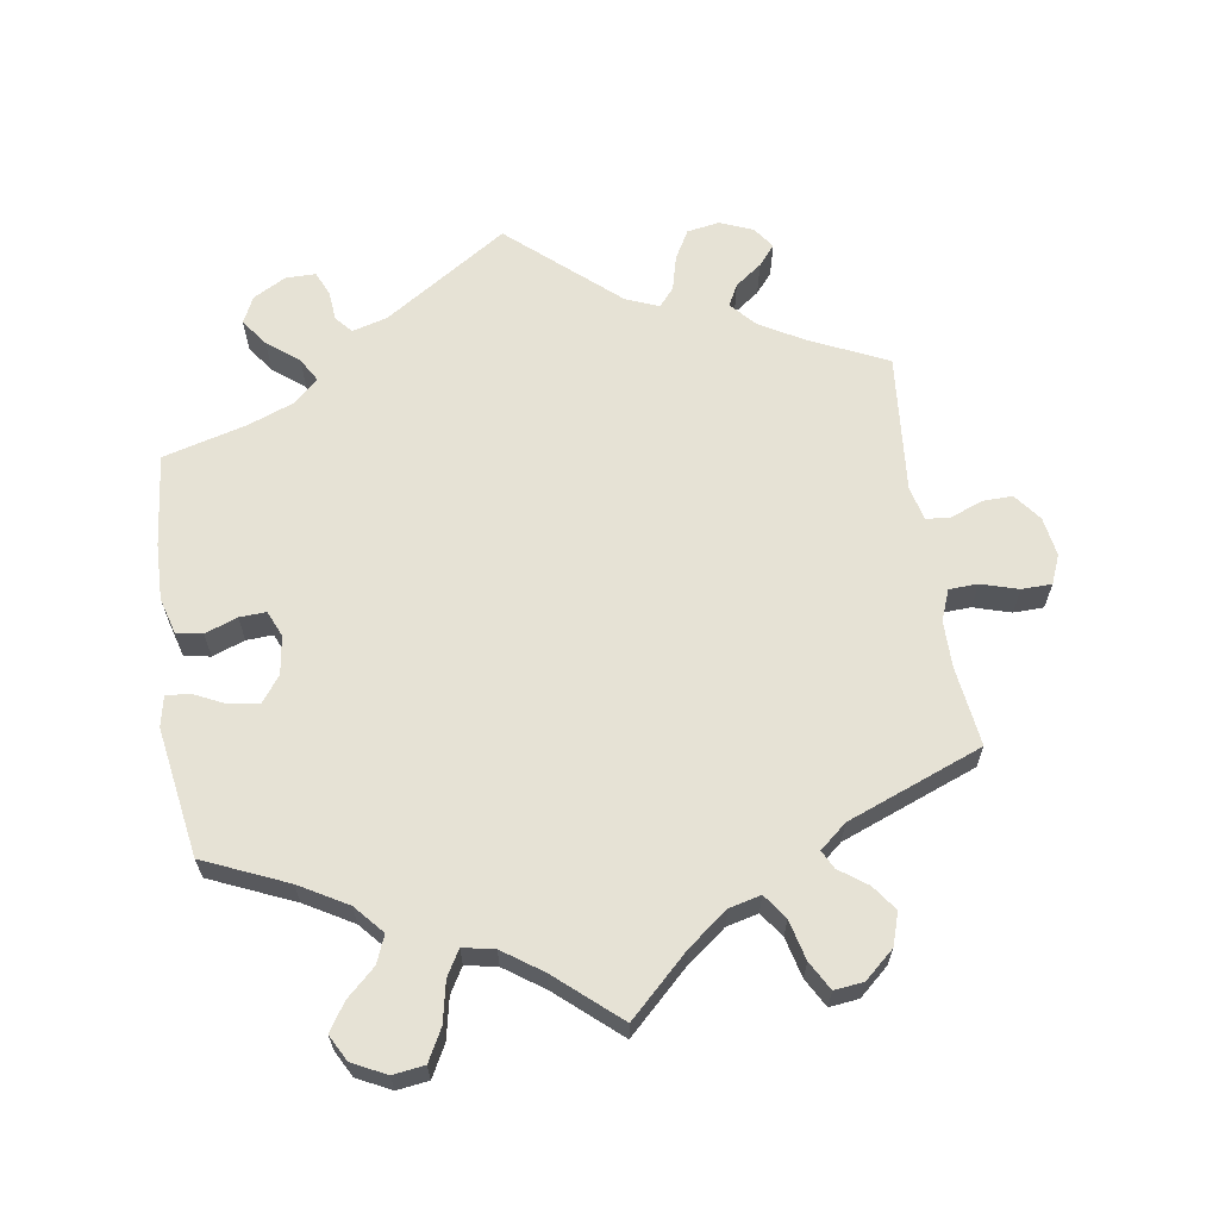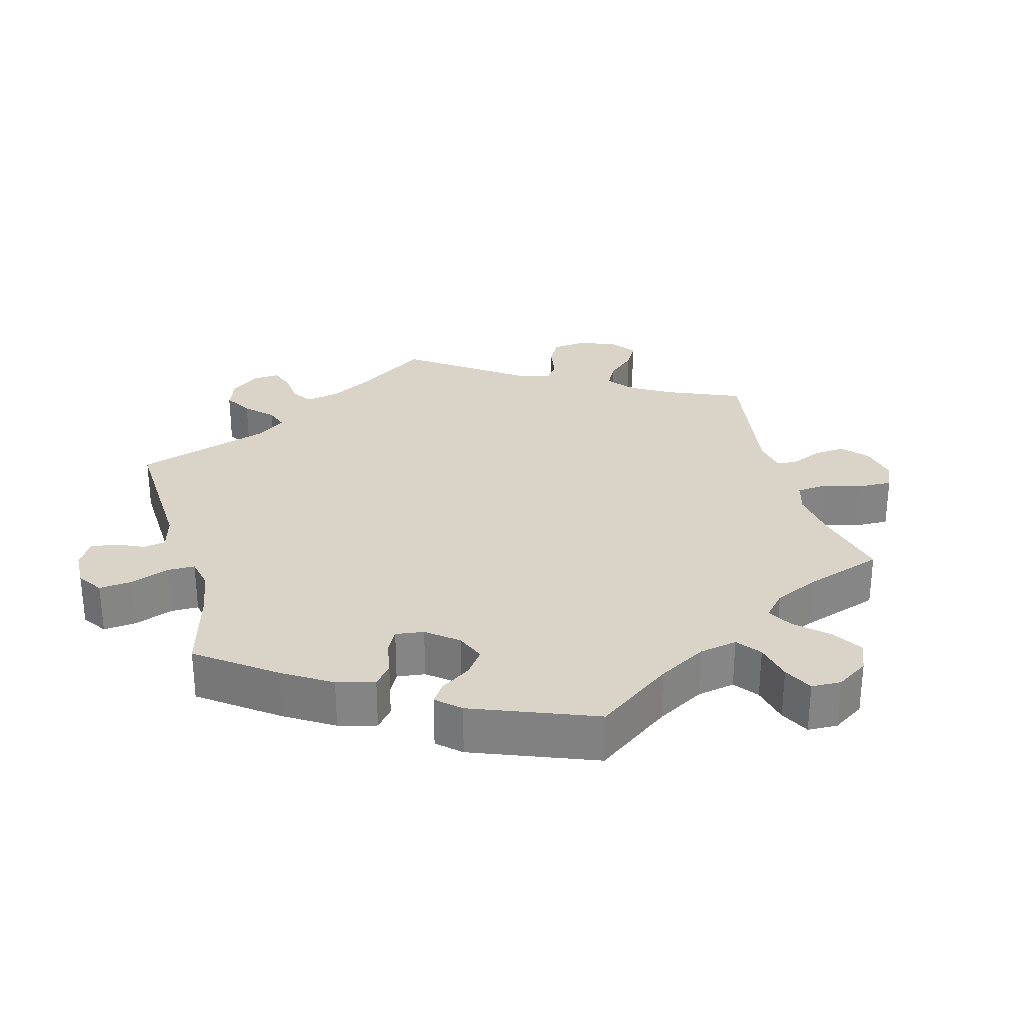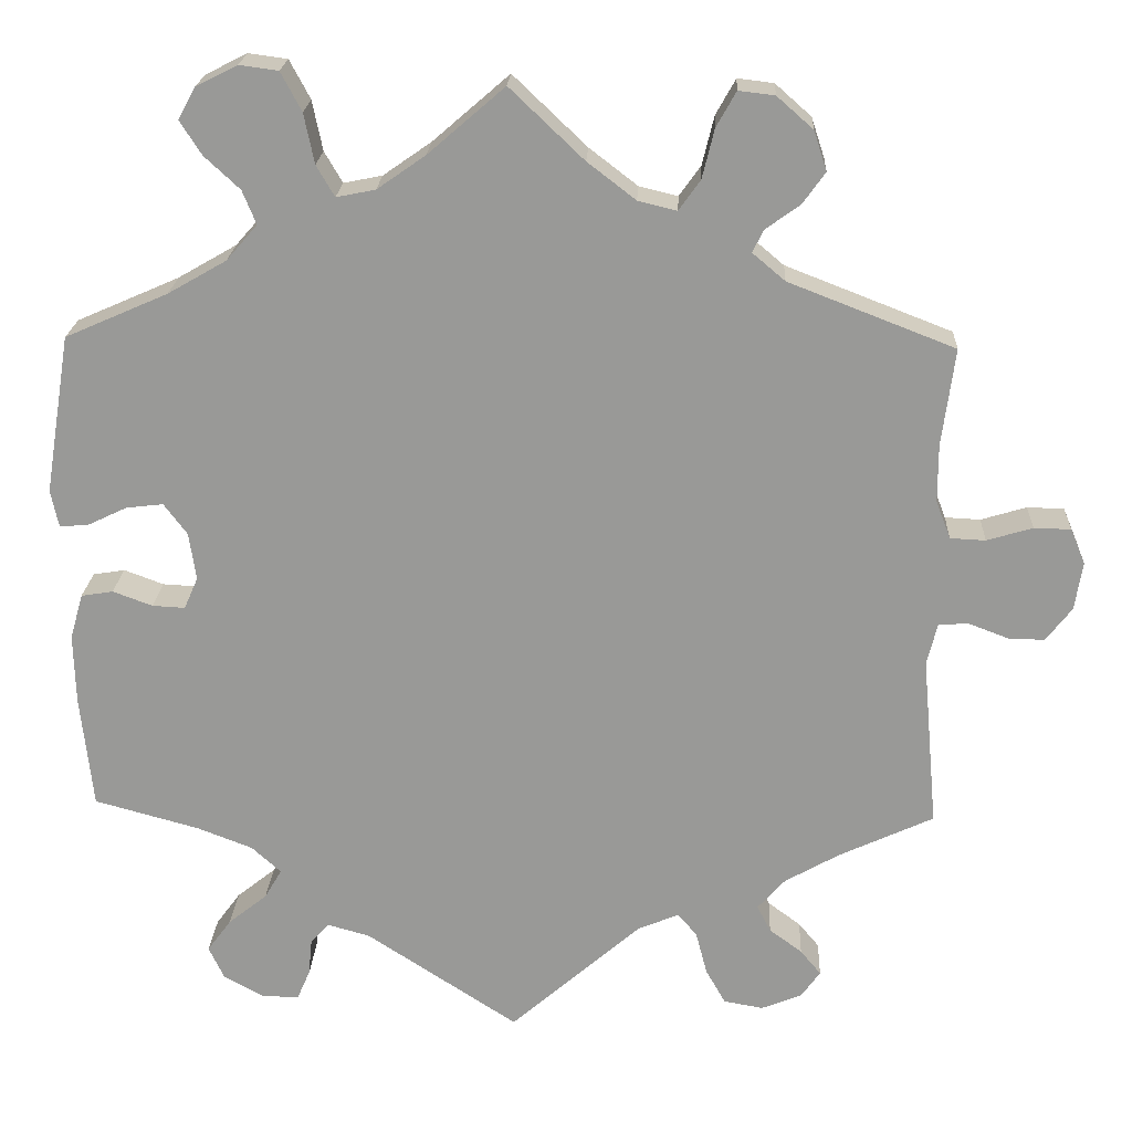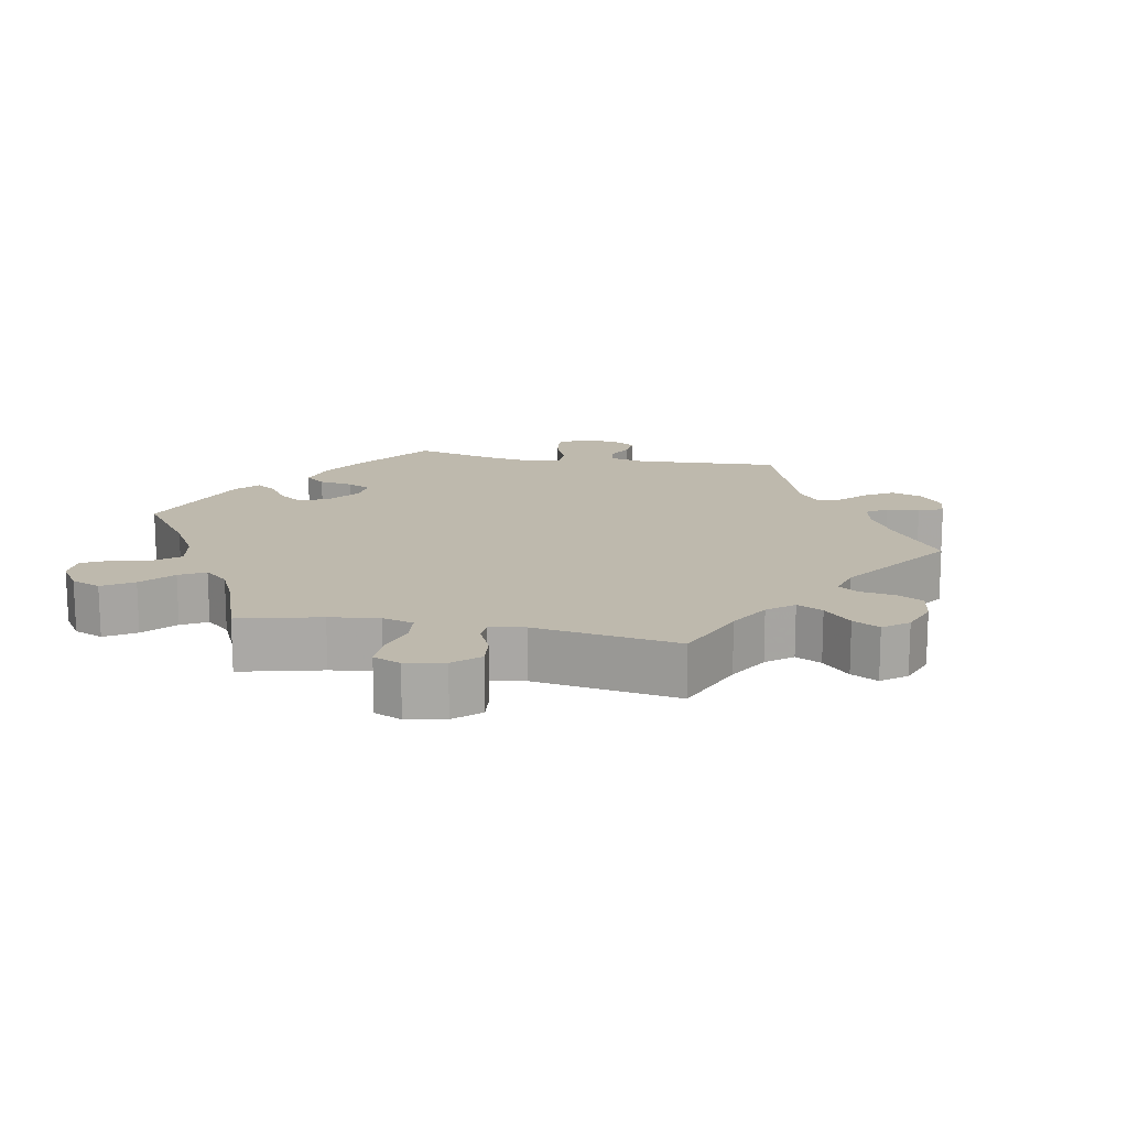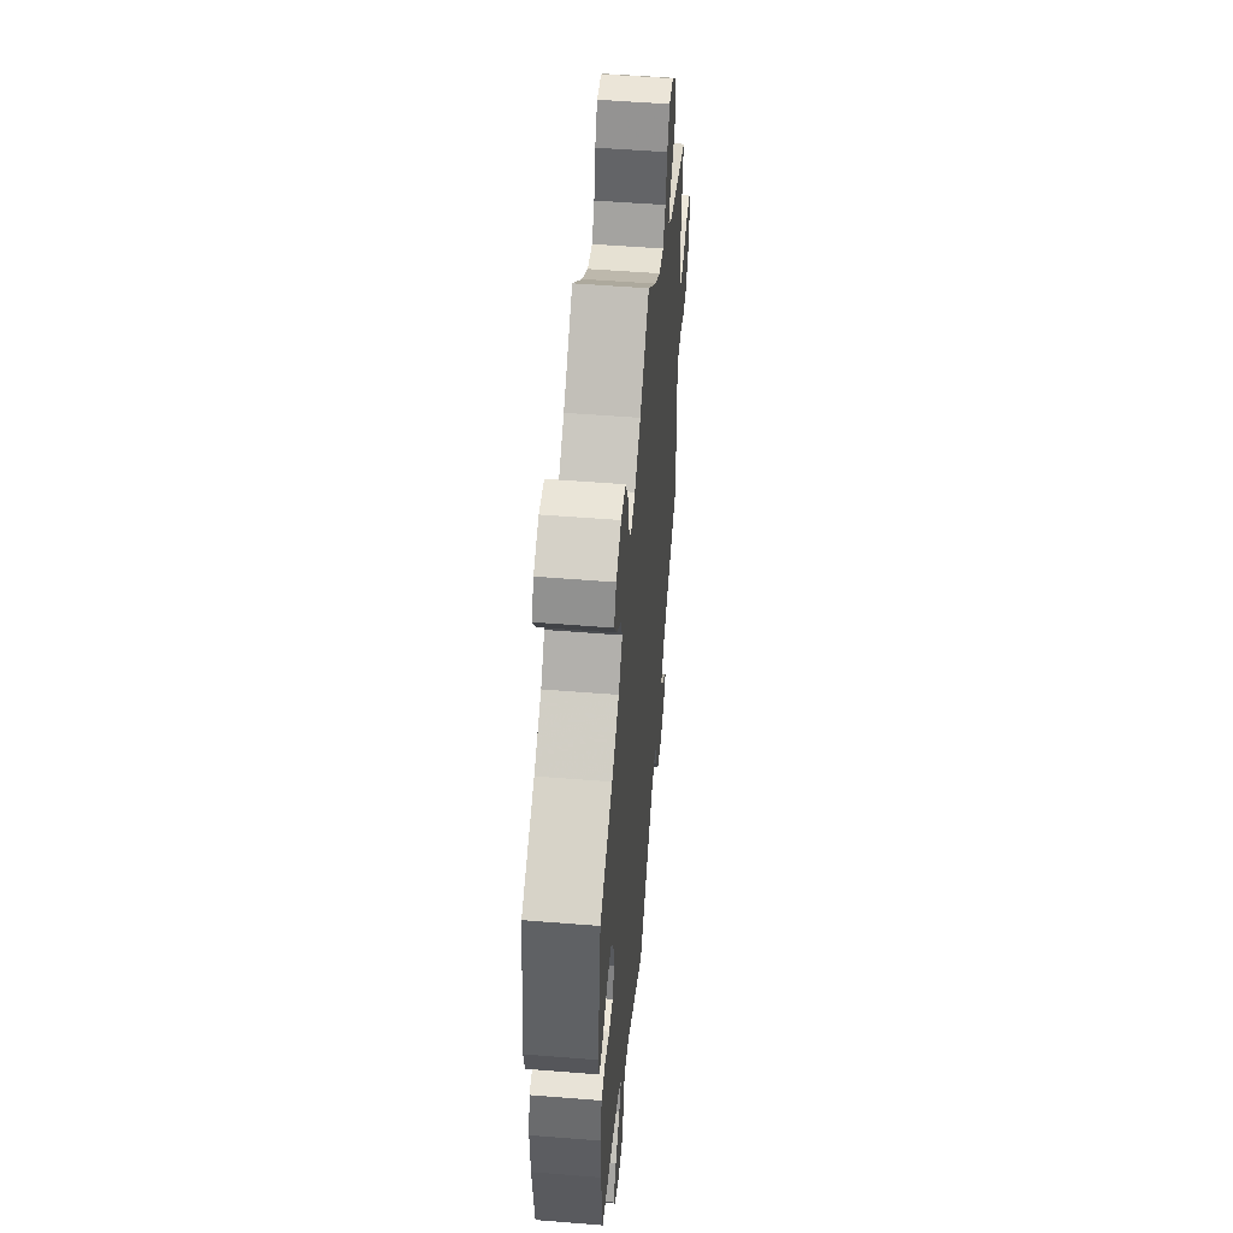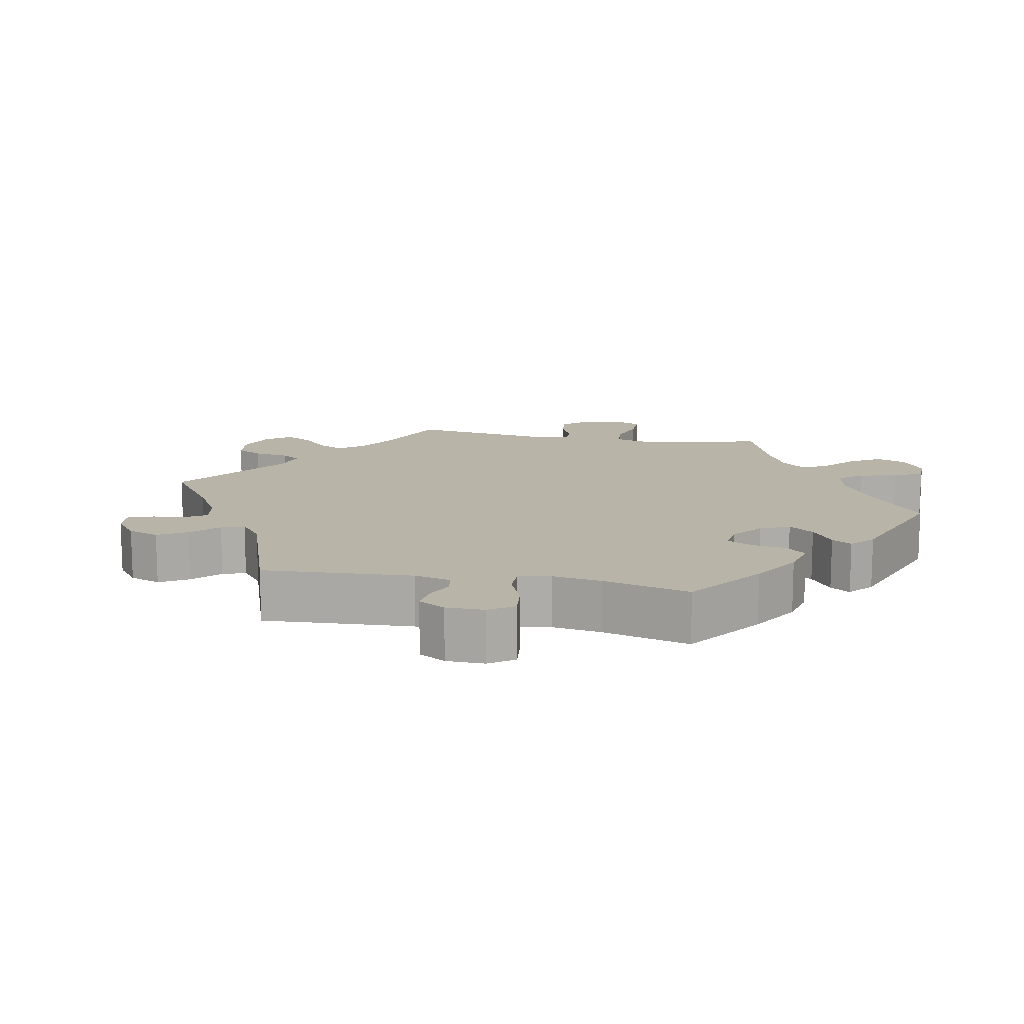
<metadata>
{"format":"obj","ext":"obj","renderer":"f3d","projection":"perspective","resolution":1024,"background":"white","views":[{"elev":64.0,"azim":-8.7,"up":"+Y"},{"elev":28.7,"azim":-74.8,"up":"+Y"},{"elev":20.8,"azim":2.7,"up":"+Z"},{"elev":15.2,"azim":40.7,"up":"+Y"},{"elev":52.0,"azim":-85.0,"up":"+Z"},{"elev":13.3,"azim":-139.2,"up":"+Y"}]}
</metadata>
<code>
v 0.086 0.07 0.496
v 0.142 0.07 0.453
v 0.187 0.07 0.442
v 0.212 0.07 0.477
v 0.226 0.07 0.534
v 0.249 0.07 0.575
v 0.291 0.07 0.57
v 0.333 0.07 0.533
v 0.348 0.07 0.487
v 0.322 0.07 0.451
v 0.282 0.07 0.422
v 0.269 0.07 0.396
v 0.307 0.07 0.364
v 0.5 0.07 0.289
v 0.485 0.07 0.176
v 0.485 0.07 0.109
v 0.502 0.07 0.065
v 0.543 0.07 0.063
v 0.596 0.07 0.079
v 0.639 0.07 0.078
v 0.656 0.07 0.037
v 0.647 0.07 -0.019
v 0.617 0.07 -0.058
v 0.575 0.07 -0.057
v 0.528 0.07 -0.039
v 0.494 0.07 -0.042
v 0.482 0.07 -0.09
v 0.5 0.07 -0.289
v 0.39 0.07 -0.34
v 0.327 0.07 -0.376
v 0.295 0.07 -0.412
v 0.311 0.07 -0.443
v 0.349 0.07 -0.471
v 0.373 0.07 -0.5
v 0.351 0.07 -0.531
v 0.304 0.07 -0.55
v 0.258 0.07 -0.542
v 0.235 0.07 -0.501
v 0.222 0.07 -0.451
v 0.2 0.07 -0.425
v 0.153 0.07 -0.444
v 0 0.07 -0.578
v -0.176 0.07 -0.463
v -0.226 0.07 -0.449
v -0.247 0.07 -0.473
v -0.251 0.07 -0.515
v -0.266 0.07 -0.55
v -0.309 0.07 -0.55
v -0.356 0.07 -0.524
v -0.374 0.07 -0.486
v -0.346 0.07 -0.448
v -0.301 0.07 -0.412
v -0.281 0.07 -0.378
v -0.315 0.07 -0.347
v -0.38 0.07 -0.322
v -0.501 0.07 -0.289
v -0.515 0.07 -0.157
v -0.517 0.07 -0.077
v -0.502 0.07 -0.024
v -0.465 0.07 -0.018
v -0.419 0.07 -0.035
v -0.381 0.07 -0.037
v -0.365 0.07 0
v -0.373 0.07 0.055
v -0.4 0.07 0.091
v -0.443 0.07 0.086
v -0.489 0.07 0.064
v -0.522 0.07 0.062
v -0.531 0.07 0.105
v -0.501 0.07 0.289
v -0.382 0.07 0.341
v -0.314 0.07 0.38
v -0.278 0.07 0.421
v -0.294 0.07 0.46
v -0.335 0.07 0.498
v -0.36 0.07 0.537
v -0.34 0.07 0.574
v -0.292 0.07 0.598
v -0.247 0.07 0.592
v -0.223 0.07 0.547
v -0.211 0.07 0.489
v -0.19 0.07 0.453
v -0.145 0.07 0.462
v -0.089 0.07 0.501
v 0 0.07 0.578
v 0.086 0 0.496
v 0.142 0 0.453
v 0.187 0 0.442
v 0.212 0 0.477
v 0.226 0 0.534
v 0.249 0 0.575
v 0.291 0 0.57
v 0.333 0 0.533
v 0.348 0 0.487
v 0.322 0 0.451
v 0.282 0 0.422
v 0.269 0 0.396
v 0.307 0 0.364
v 0.5 0 0.289
v 0.485 0 0.176
v 0.485 0 0.109
v 0.502 0 0.065
v 0.543 0 0.063
v 0.596 0 0.079
v 0.639 0 0.078
v 0.656 0 0.037
v 0.647 0 -0.019
v 0.617 0 -0.058
v 0.575 0 -0.057
v 0.528 0 -0.039
v 0.494 0 -0.042
v 0.482 0 -0.09
v 0.5 0 -0.289
v 0.39 0 -0.34
v 0.327 0 -0.376
v 0.295 0 -0.412
v 0.311 0 -0.443
v 0.349 0 -0.471
v 0.373 0 -0.5
v 0.351 0 -0.531
v 0.304 0 -0.55
v 0.258 0 -0.542
v 0.235 0 -0.501
v 0.222 0 -0.451
v 0.2 0 -0.425
v 0.153 0 -0.444
v 0 0 -0.578
v -0.176 0 -0.463
v -0.226 0 -0.449
v -0.247 0 -0.473
v -0.251 0 -0.515
v -0.266 0 -0.55
v -0.309 0 -0.55
v -0.356 0 -0.524
v -0.374 0 -0.486
v -0.346 0 -0.448
v -0.301 0 -0.412
v -0.281 0 -0.378
v -0.315 0 -0.347
v -0.38 0 -0.322
v -0.501 0 -0.289
v -0.515 0 -0.157
v -0.517 0 -0.077
v -0.502 0 -0.024
v -0.465 0 -0.018
v -0.419 0 -0.035
v -0.381 0 -0.037
v -0.365 0 0
v -0.373 0 0.055
v -0.4 0 0.091
v -0.443 0 0.086
v -0.489 0 0.064
v -0.522 0 0.062
v -0.531 0 0.105
v -0.501 0 0.289
v -0.382 0 0.341
v -0.314 0 0.38
v -0.278 0 0.421
v -0.294 0 0.46
v -0.335 0 0.498
v -0.36 0 0.537
v -0.34 0 0.574
v -0.292 0 0.598
v -0.247 0 0.592
v -0.223 0 0.547
v -0.211 0 0.489
v -0.19 0 0.453
v -0.145 0 0.462
v -0.089 0 0.501
v 0 0 0.578
f 84 85 1
f 83 84 1 2
f 82 83 2 3
f 78 79 80 81
f 78 81 82
f 77 78 82
f 74 75 76 77
f 73 74 77 82
f 72 73 82 3
f 68 69 70 71
f 66 67 68 71
f 65 66 71 72
f 64 65 72 3
f 58 59 60 61
f 58 61 62
f 55 56 57 58
f 54 55 58 62
f 53 54 62 63
f 49 50 51 52
f 49 52 53
f 48 49 53
f 45 46 47 48
f 45 48 53
f 44 45 53 63
f 41 42 43
f 40 41 43 44
f 36 37 38 39
f 34 35 36 39
f 32 33 34 39
f 31 32 39 40
f 30 31 40 44
f 27 28 29
f 26 27 29 30
f 22 23 24 25
f 22 25 26
f 21 22 26
f 18 19 20 21
f 17 18 21 26
f 16 17 26 30
f 13 14 15
f 12 13 15 16
f 8 9 10 11
f 8 11 12
f 7 8 12
f 4 5 6 7
f 3 4 7 12
f 30 44 63 64
f 16 30 64
f 3 12 16 64
f 86 170 169
f 87 86 169 168
f 88 87 168 167
f 166 165 164 163
f 167 166 163
f 167 163 162
f 162 161 160 159
f 167 162 159 158
f 88 167 158 157
f 156 155 154 153
f 156 153 152 151
f 157 156 151 150
f 88 157 150 149
f 146 145 144 143
f 147 146 143
f 143 142 141 140
f 147 143 140 139
f 148 147 139 138
f 137 136 135 134
f 138 137 134
f 138 134 133
f 133 132 131 130
f 138 133 130
f 148 138 130 129
f 128 127 126
f 129 128 126 125
f 124 123 122 121
f 124 121 120 119
f 124 119 118 117
f 125 124 117 116
f 129 125 116 115
f 114 113 112
f 115 114 112 111
f 110 109 108 107
f 111 110 107
f 111 107 106
f 106 105 104 103
f 111 106 103 102
f 115 111 102 101
f 100 99 98
f 101 100 98 97
f 96 95 94 93
f 97 96 93
f 97 93 92
f 92 91 90 89
f 97 92 89 88
f 149 148 129 115
f 149 115 101
f 149 101 97 88
f 1 86 87 2
f 2 87 88 3
f 3 88 89 4
f 4 89 90 5
f 5 90 91 6
f 6 91 92 7
f 7 92 93 8
f 8 93 94 9
f 9 94 95 10
f 10 95 96 11
f 11 96 97 12
f 12 97 98 13
f 13 98 99 14
f 14 99 100 15
f 15 100 101 16
f 16 101 102 17
f 17 102 103 18
f 18 103 104 19
f 19 104 105 20
f 20 105 106 21
f 21 106 107 22
f 22 107 108 23
f 23 108 109 24
f 24 109 110 25
f 25 110 111 26
f 26 111 112 27
f 27 112 113 28
f 28 113 114 29
f 29 114 115 30
f 30 115 116 31
f 31 116 117 32
f 32 117 118 33
f 33 118 119 34
f 34 119 120 35
f 35 120 121 36
f 36 121 122 37
f 37 122 123 38
f 38 123 124 39
f 39 124 125 40
f 40 125 126 41
f 41 126 127 42
f 42 127 128 43
f 43 128 129 44
f 44 129 130 45
f 45 130 131 46
f 46 131 132 47
f 47 132 133 48
f 48 133 134 49
f 49 134 135 50
f 50 135 136 51
f 51 136 137 52
f 52 137 138 53
f 53 138 139 54
f 54 139 140 55
f 55 140 141 56
f 56 141 142 57
f 57 142 143 58
f 58 143 144 59
f 59 144 145 60
f 60 145 146 61
f 61 146 147 62
f 62 147 148 63
f 63 148 149 64
f 64 149 150 65
f 65 150 151 66
f 66 151 152 67
f 67 152 153 68
f 68 153 154 69
f 69 154 155 70
f 70 155 156 71
f 71 156 157 72
f 72 157 158 73
f 73 158 159 74
f 74 159 160 75
f 75 160 161 76
f 76 161 162 77
f 77 162 163 78
f 78 163 164 79
f 79 164 165 80
f 80 165 166 81
f 81 166 167 82
f 82 167 168 83
f 83 168 169 84
f 84 169 170 85
f 85 170 86 1

</code>
